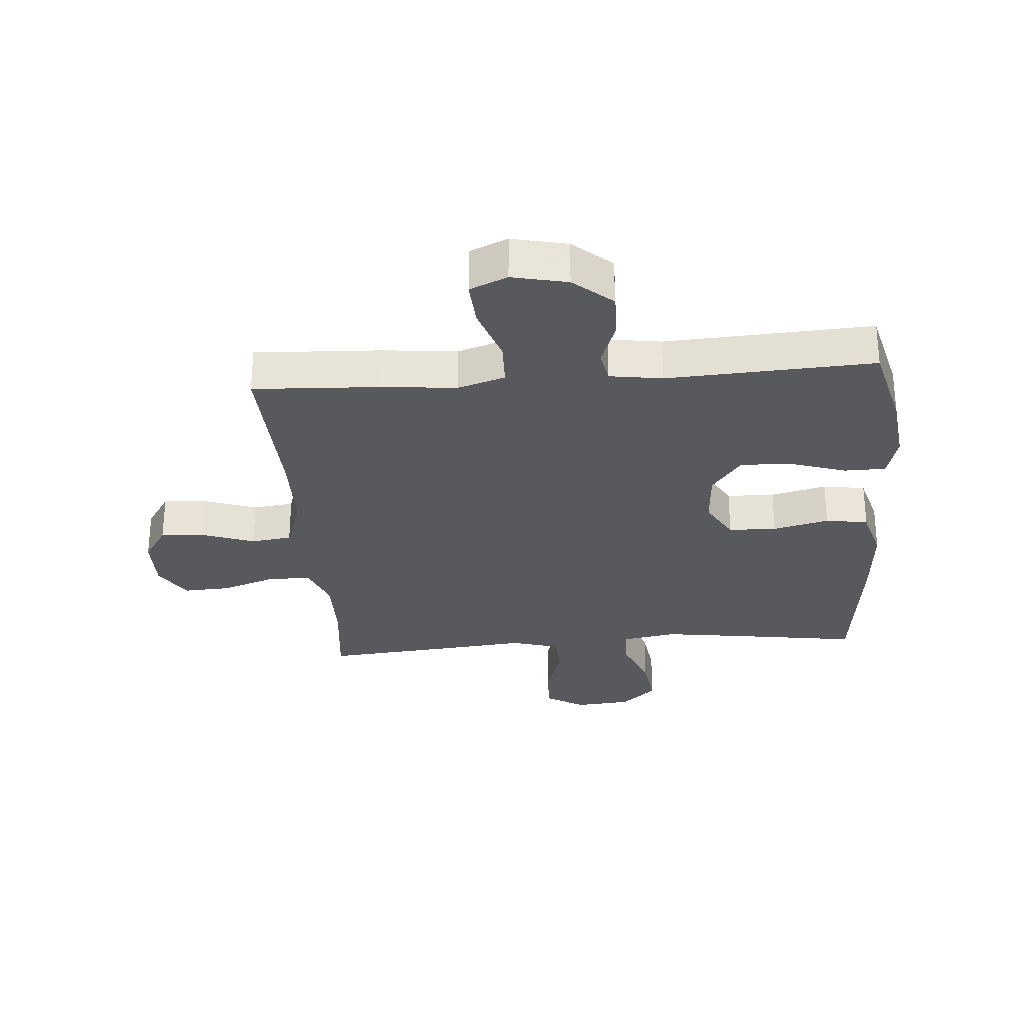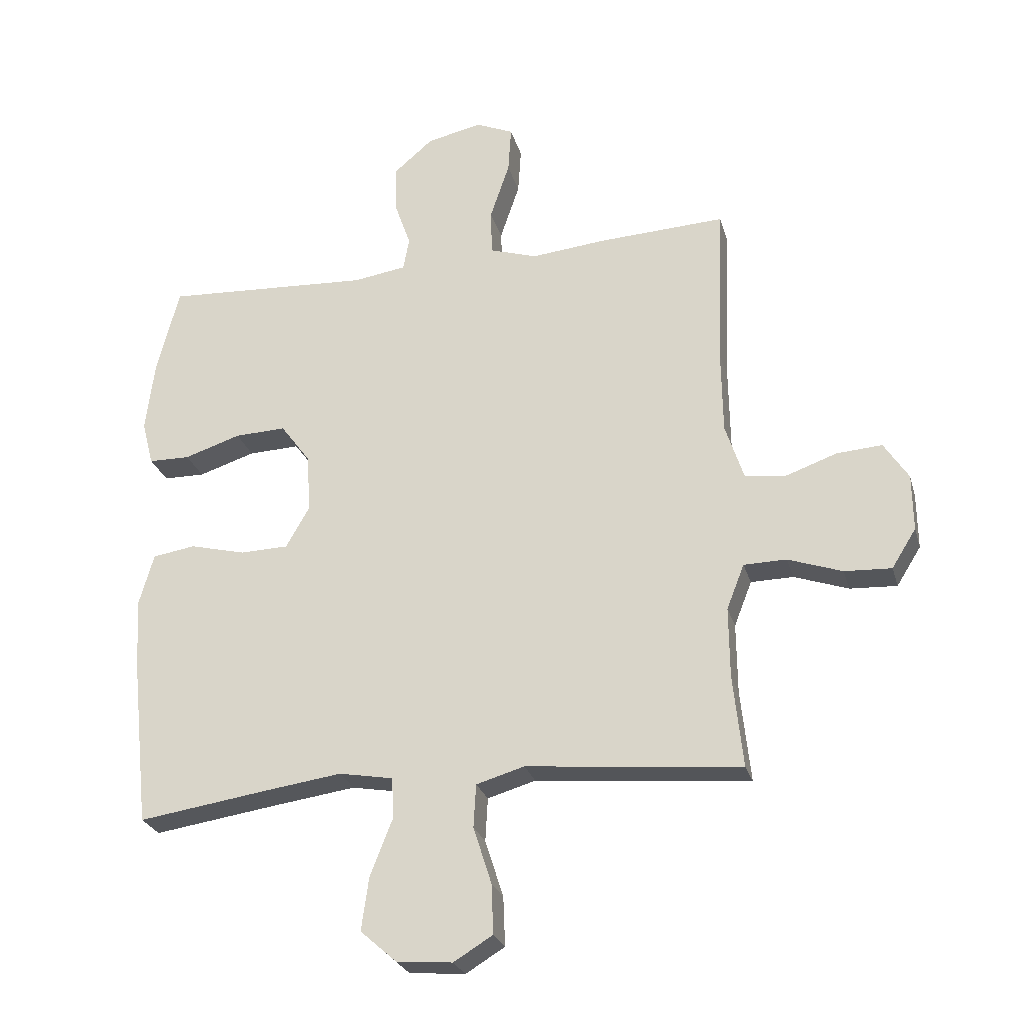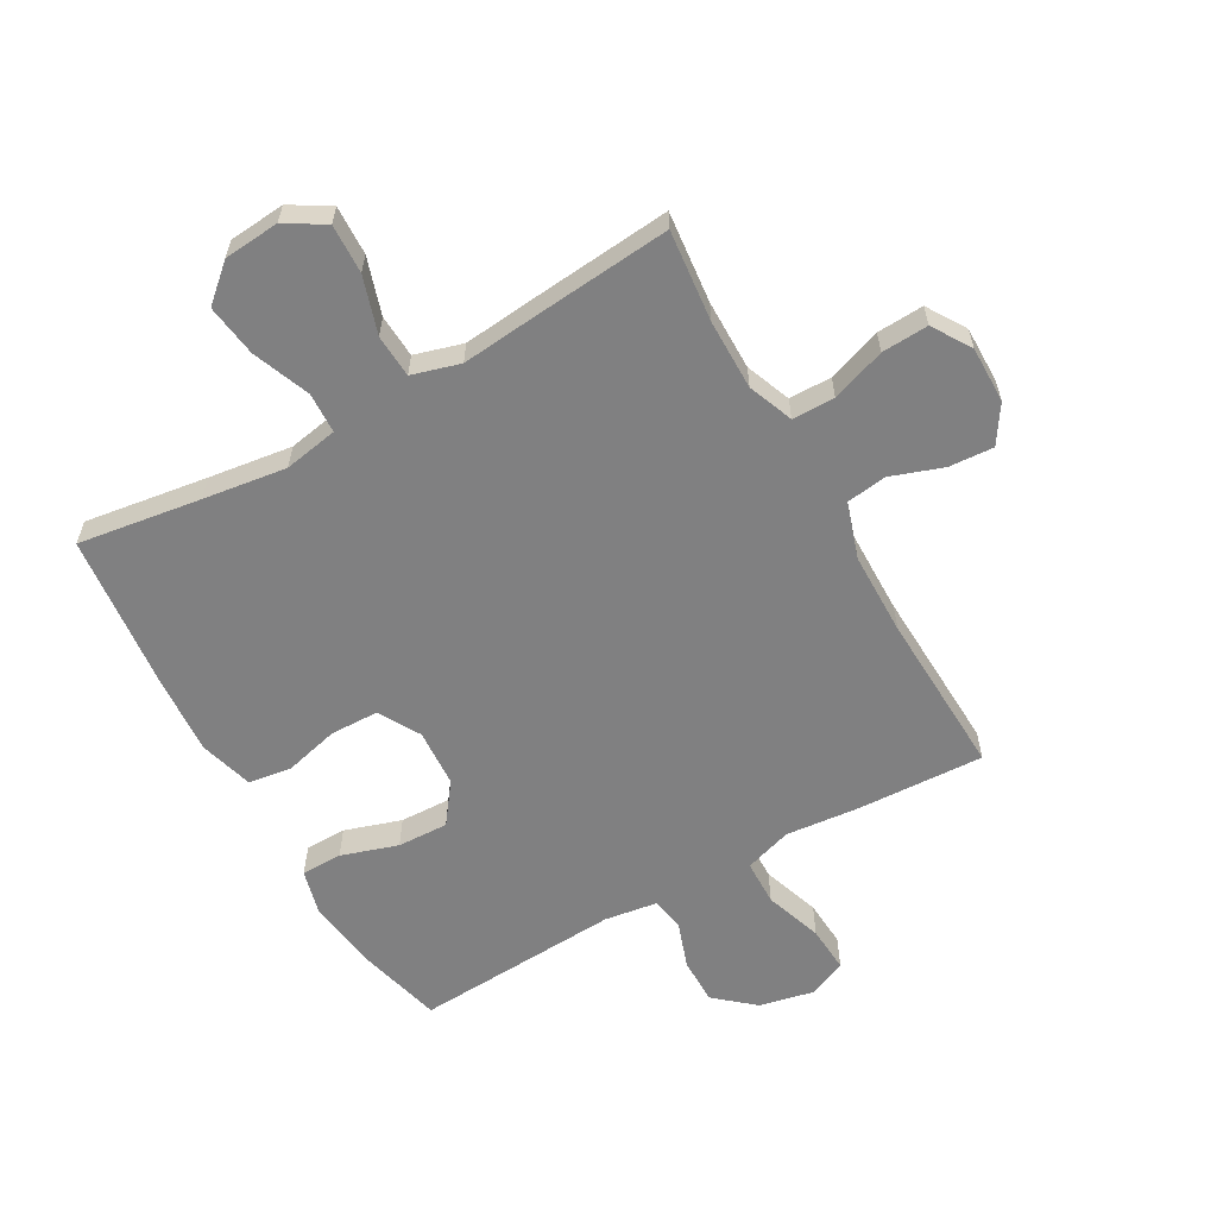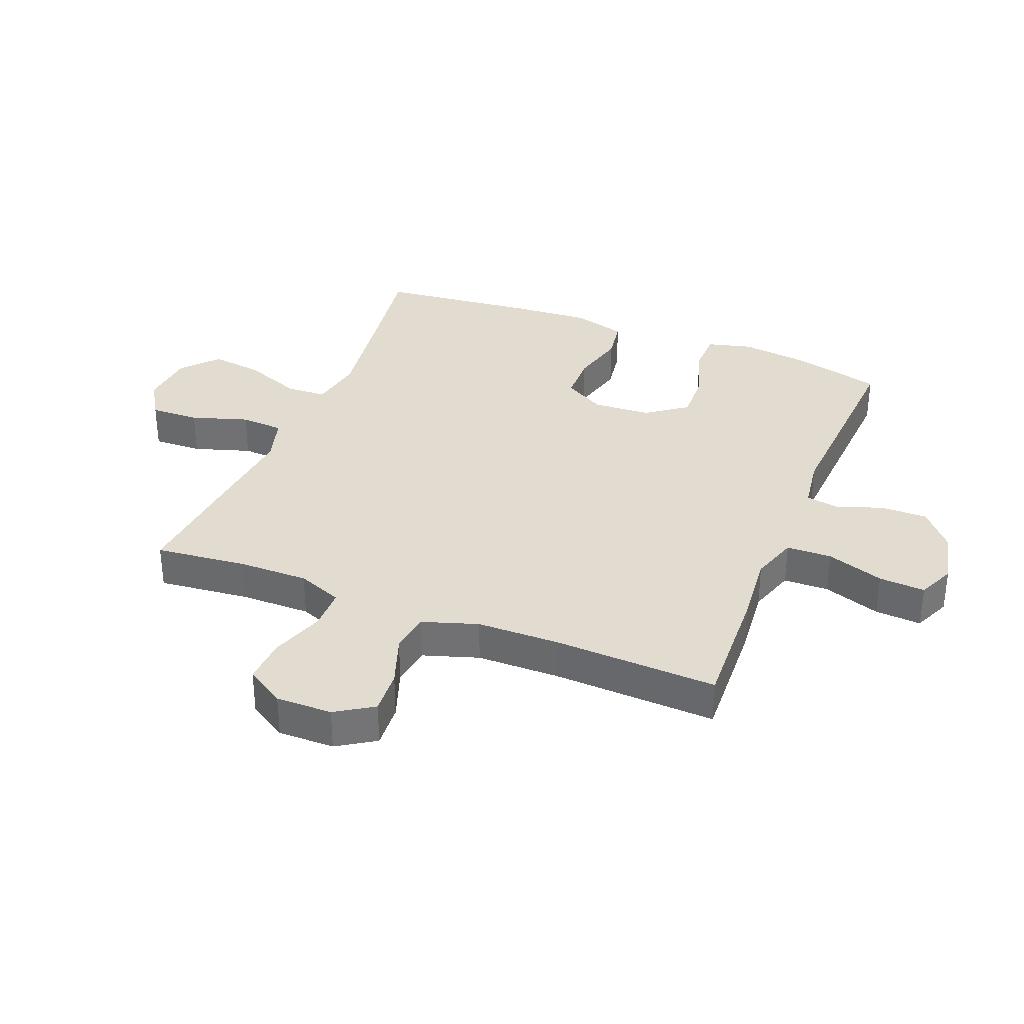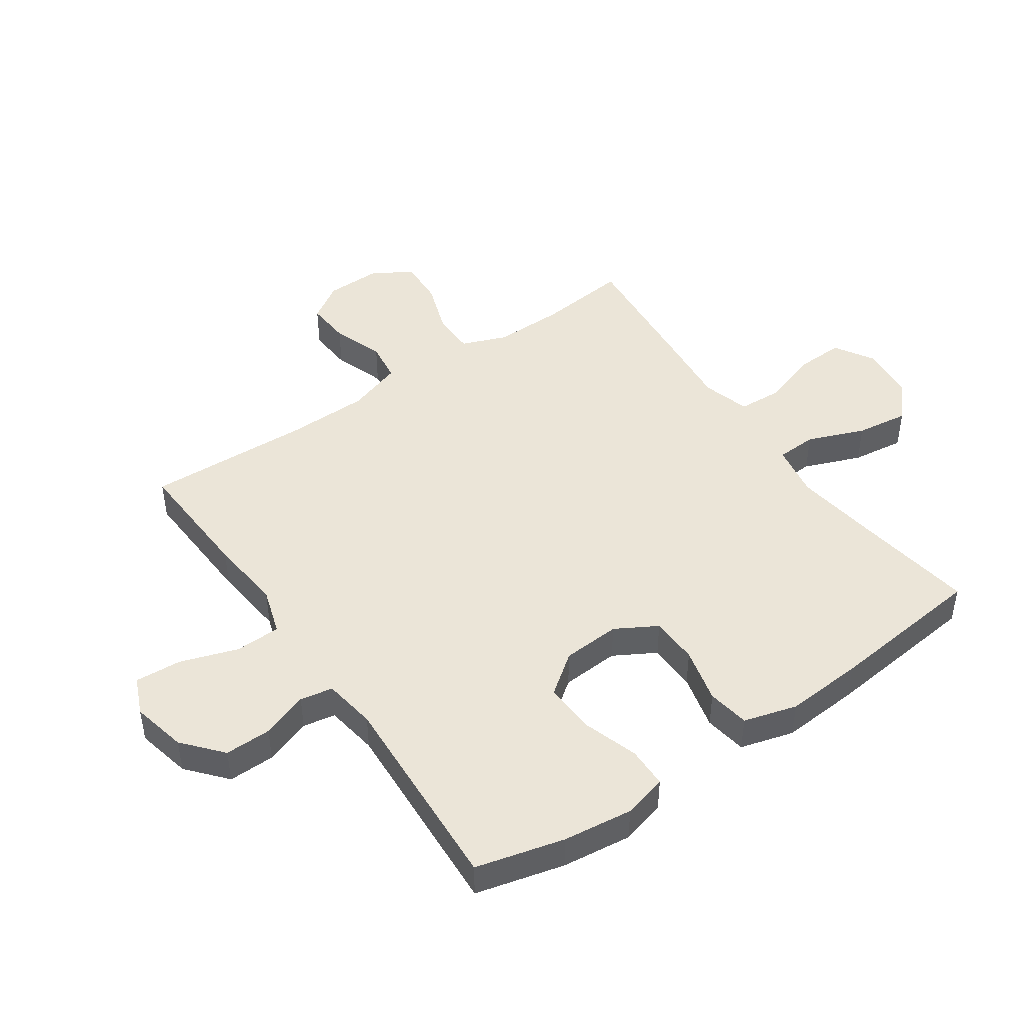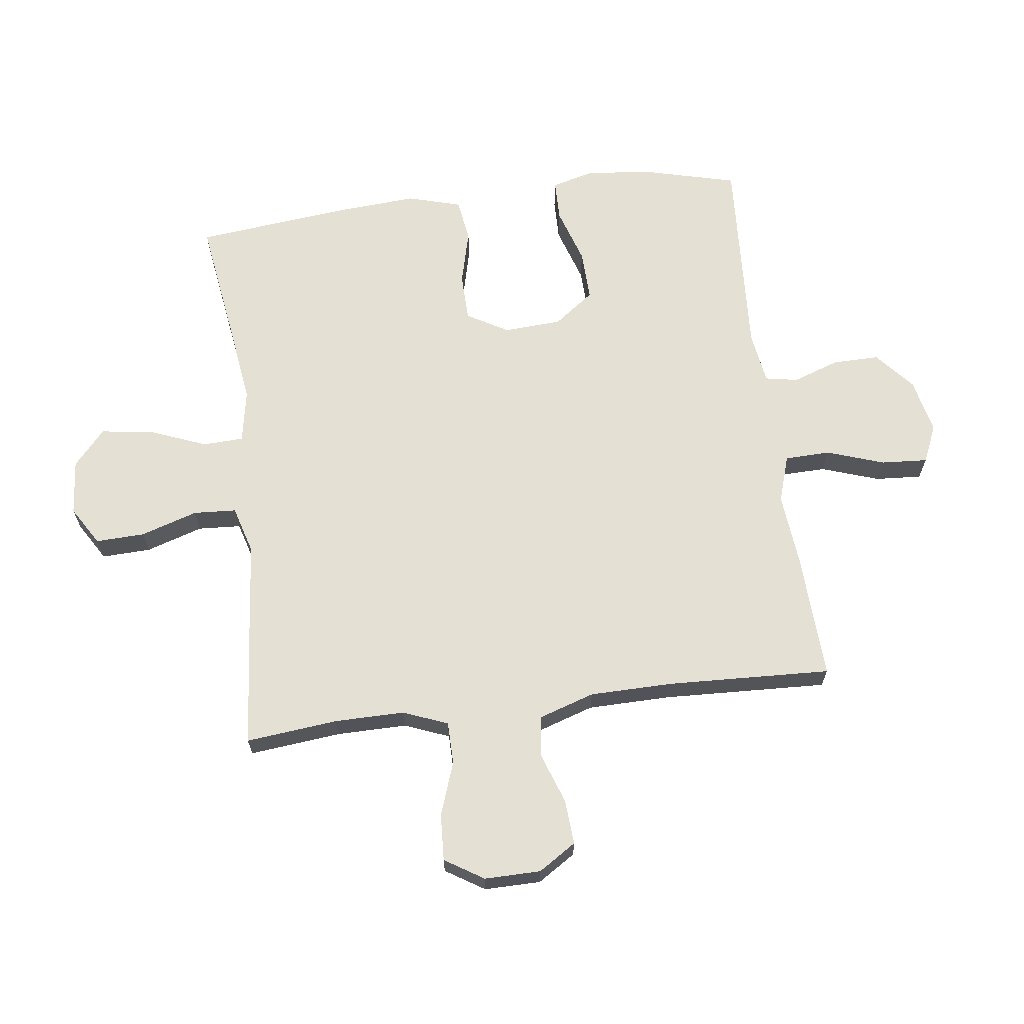
<metadata>
{"format":"obj","ext":"obj","renderer":"f3d","projection":"perspective","resolution":1024,"background":"white","views":[{"elev":-29.1,"azim":4.4,"up":"+Y"},{"elev":-26.0,"azim":-165.1,"up":"+Z"},{"elev":-60.2,"azim":-150.4,"up":"+Y"},{"elev":34.2,"azim":-68.2,"up":"+Y"},{"elev":46.0,"azim":55.3,"up":"+Y"},{"elev":66.0,"azim":-97.2,"up":"+Y"}]}
</metadata>
<code>
v -0.5 0.07 -0.5
v -0.484 0.07 -0.349
v -0.483 0.07 -0.233
v -0.512 0.07 -0.159
v -0.582 0.07 -0.158
v -0.671 0.07 -0.189
v -0.748 0.07 -0.193
v -0.788 0.07 -0.129
v -0.787 0.07 -0.036
v -0.747 0.07 0.026
v -0.673 0.07 0.021
v -0.588 0.07 -0.009
v -0.521 0.07 0
v -0.491 0.07 0.092
v -0.489 0.07 0.229
v -0.5 0.07 0.5
v -0.29 0.07 0.49
v -0.169 0.07 0.478
v -0.091 0.07 0.503
v -0.089 0.07 0.578
v -0.121 0.07 0.673
v -0.126 0.07 0.75
v -0.064 0.07 0.777
v 0.027 0.07 0.757
v 0.091 0.07 0.702
v 0.09 0.07 0.625
v 0.063 0.07 0.548
v 0.073 0.07 0.494
v 0.16 0.07 0.481
v 0.5 0.07 0.5
v 0.537 0.07 0.354
v 0.551 0.07 0.239
v 0.532 0.07 0.166
v 0.464 0.07 0.165
v 0.371 0.07 0.195
v 0.287 0.07 0.198
v 0.238 0.07 0.132
v 0.232 0.07 0.036
v 0.271 0.07 -0.032
v 0.35 0.07 -0.034
v 0.442 0.07 -0.011
v 0.512 0.07 -0.022
v 0.537 0.07 -0.11
v 0.528 0.07 -0.239
v 0.5 0.07 -0.5
v 0.297 0.07 -0.47
v 0.16 0.07 -0.451
v 0.071 0.07 -0.467
v 0.068 0.07 -0.534
v 0.105 0.07 -0.628
v 0.117 0.07 -0.715
v 0.058 0.07 -0.767
v -0.034 0.07 -0.775
v -0.098 0.07 -0.736
v -0.095 0.07 -0.655
v -0.065 0.07 -0.561
v -0.069 0.07 -0.49
v -0.148 0.07 -0.467
v -0.27 0.07 -0.479
v -0.5 0 -0.5
v -0.484 0 -0.349
v -0.483 0 -0.233
v -0.512 0 -0.159
v -0.582 0 -0.158
v -0.671 0 -0.189
v -0.748 0 -0.193
v -0.788 0 -0.129
v -0.787 0 -0.036
v -0.747 0 0.026
v -0.673 0 0.021
v -0.588 0 -0.009
v -0.521 0 0
v -0.491 0 0.092
v -0.489 0 0.229
v -0.5 0 0.5
v -0.29 0 0.49
v -0.169 0 0.478
v -0.091 0 0.503
v -0.089 0 0.578
v -0.121 0 0.673
v -0.126 0 0.75
v -0.064 0 0.777
v 0.027 0 0.757
v 0.091 0 0.702
v 0.09 0 0.625
v 0.063 0 0.548
v 0.073 0 0.494
v 0.16 0 0.481
v 0.5 0 0.5
v 0.537 0 0.354
v 0.551 0 0.239
v 0.532 0 0.166
v 0.464 0 0.165
v 0.371 0 0.195
v 0.287 0 0.198
v 0.238 0 0.132
v 0.232 0 0.036
v 0.271 0 -0.032
v 0.35 0 -0.034
v 0.442 0 -0.011
v 0.512 0 -0.022
v 0.537 0 -0.11
v 0.528 0 -0.239
v 0.5 0 -0.5
v 0.297 0 -0.47
v 0.16 0 -0.451
v 0.071 0 -0.467
v 0.068 0 -0.534
v 0.105 0 -0.628
v 0.117 0 -0.715
v 0.058 0 -0.767
v -0.034 0 -0.775
v -0.098 0 -0.736
v -0.095 0 -0.655
v -0.065 0 -0.561
v -0.069 0 -0.49
v -0.148 0 -0.467
v -0.27 0 -0.479
f 58 59 1 2
f 57 58 2 3
f 54 55 56
f 53 54 56
f 52 53 56
f 51 52 56
f 50 51 56
f 49 50 56
f 48 49 56 57
f 57 3 4
f 48 57 4
f 47 48 4
f 44 45 46
f 43 44 46
f 42 43 46
f 41 42 46
f 40 41 46
f 46 47 4
f 40 46 4
f 39 40 4
f 33 34 35
f 32 33 35
f 31 32 35
f 30 31 35
f 29 30 35
f 28 29 35 36
f 25 26 27
f 24 25 27
f 23 24 27
f 22 23 27
f 21 22 27
f 20 21 27
f 19 20 27 28
f 28 36 37
f 19 28 37
f 18 19 37
f 18 37 38
f 17 18 38
f 16 17 38
f 15 16 38
f 10 11 12
f 9 10 12
f 8 9 12
f 7 8 12
f 6 7 12
f 5 6 12
f 5 12 13
f 4 5 13
f 39 4 13 14
f 14 15 38 39
f 61 60 118 117
f 62 61 117 116
f 115 114 113
f 115 113 112
f 115 112 111
f 115 111 110
f 115 110 109
f 115 109 108
f 116 115 108 107
f 63 62 116
f 63 116 107
f 63 107 106
f 105 104 103
f 105 103 102
f 105 102 101
f 105 101 100
f 105 100 99
f 63 106 105
f 63 105 99
f 63 99 98
f 94 93 92
f 94 92 91
f 94 91 90
f 94 90 89
f 94 89 88
f 95 94 88 87
f 86 85 84
f 86 84 83
f 86 83 82
f 86 82 81
f 86 81 80
f 86 80 79
f 87 86 79 78
f 96 95 87
f 96 87 78
f 96 78 77
f 97 96 77
f 97 77 76
f 97 76 75
f 97 75 74
f 71 70 69
f 71 69 68
f 71 68 67
f 71 67 66
f 71 66 65
f 71 65 64
f 72 71 64
f 72 64 63
f 73 72 63 98
f 98 97 74 73
f 1 60 61 2
f 2 61 62 3
f 3 62 63 4
f 4 63 64 5
f 5 64 65 6
f 6 65 66 7
f 7 66 67 8
f 8 67 68 9
f 9 68 69 10
f 10 69 70 11
f 11 70 71 12
f 12 71 72 13
f 13 72 73 14
f 14 73 74 15
f 15 74 75 16
f 16 75 76 17
f 17 76 77 18
f 18 77 78 19
f 19 78 79 20
f 20 79 80 21
f 21 80 81 22
f 22 81 82 23
f 23 82 83 24
f 24 83 84 25
f 25 84 85 26
f 26 85 86 27
f 27 86 87 28
f 28 87 88 29
f 29 88 89 30
f 30 89 90 31
f 31 90 91 32
f 32 91 92 33
f 33 92 93 34
f 34 93 94 35
f 35 94 95 36
f 36 95 96 37
f 37 96 97 38
f 38 97 98 39
f 39 98 99 40
f 40 99 100 41
f 41 100 101 42
f 42 101 102 43
f 43 102 103 44
f 44 103 104 45
f 45 104 105 46
f 46 105 106 47
f 47 106 107 48
f 48 107 108 49
f 49 108 109 50
f 50 109 110 51
f 51 110 111 52
f 52 111 112 53
f 53 112 113 54
f 54 113 114 55
f 55 114 115 56
f 56 115 116 57
f 57 116 117 58
f 58 117 118 59
f 59 118 60 1

</code>
